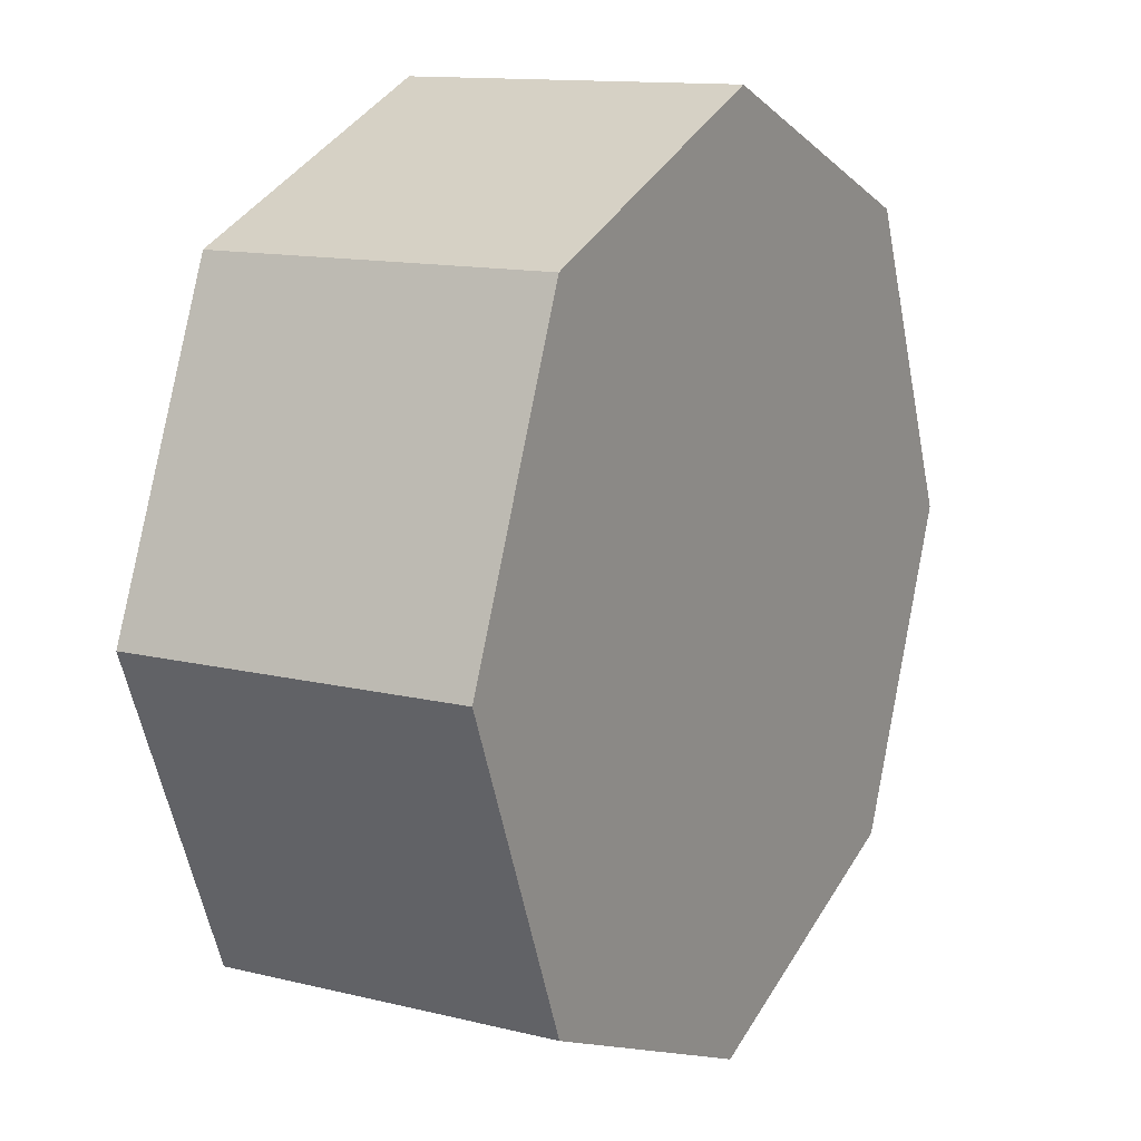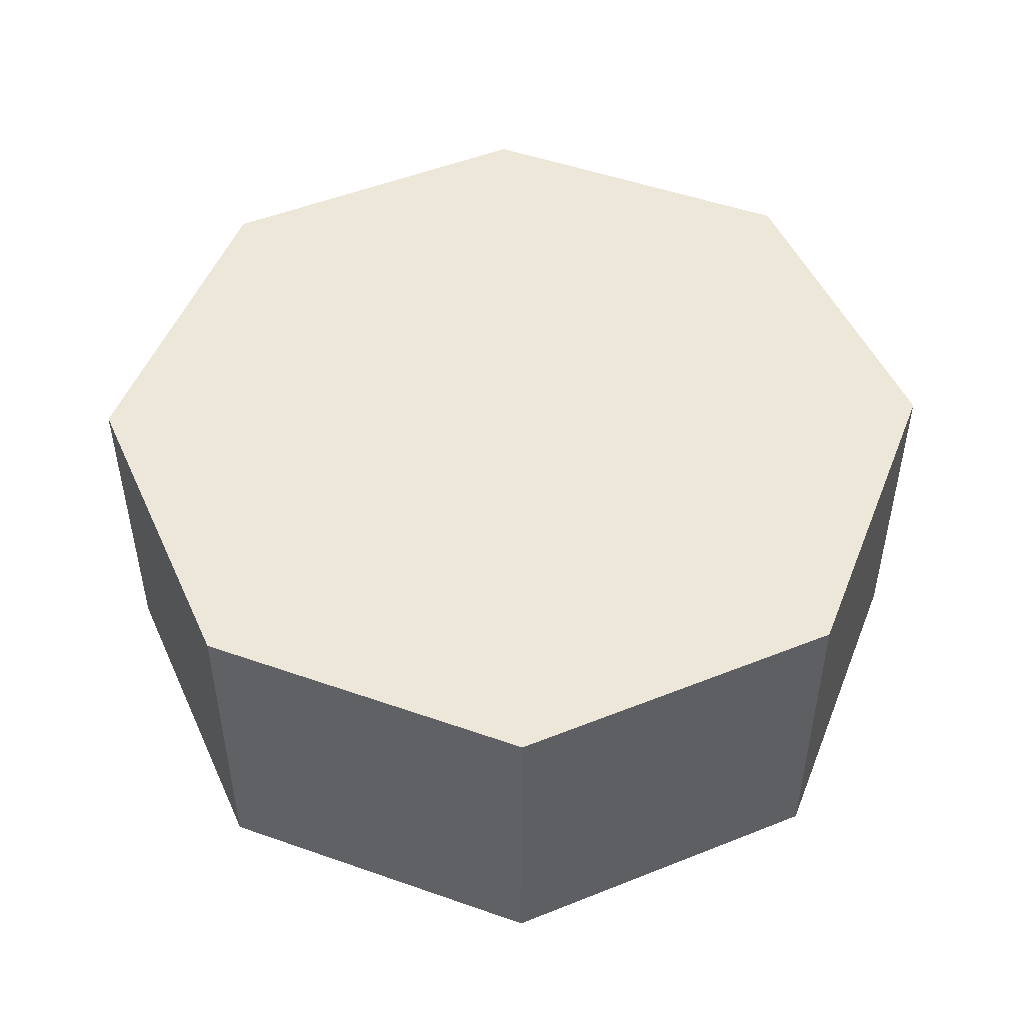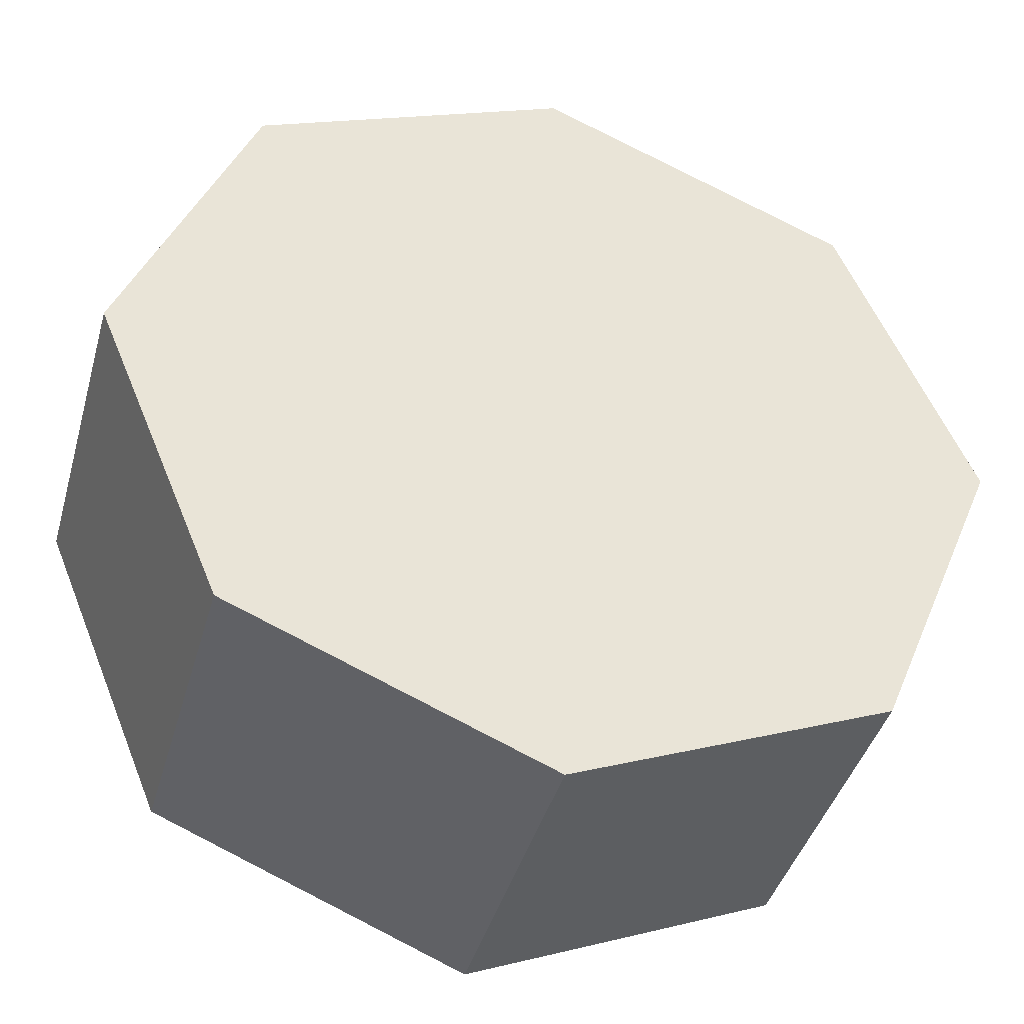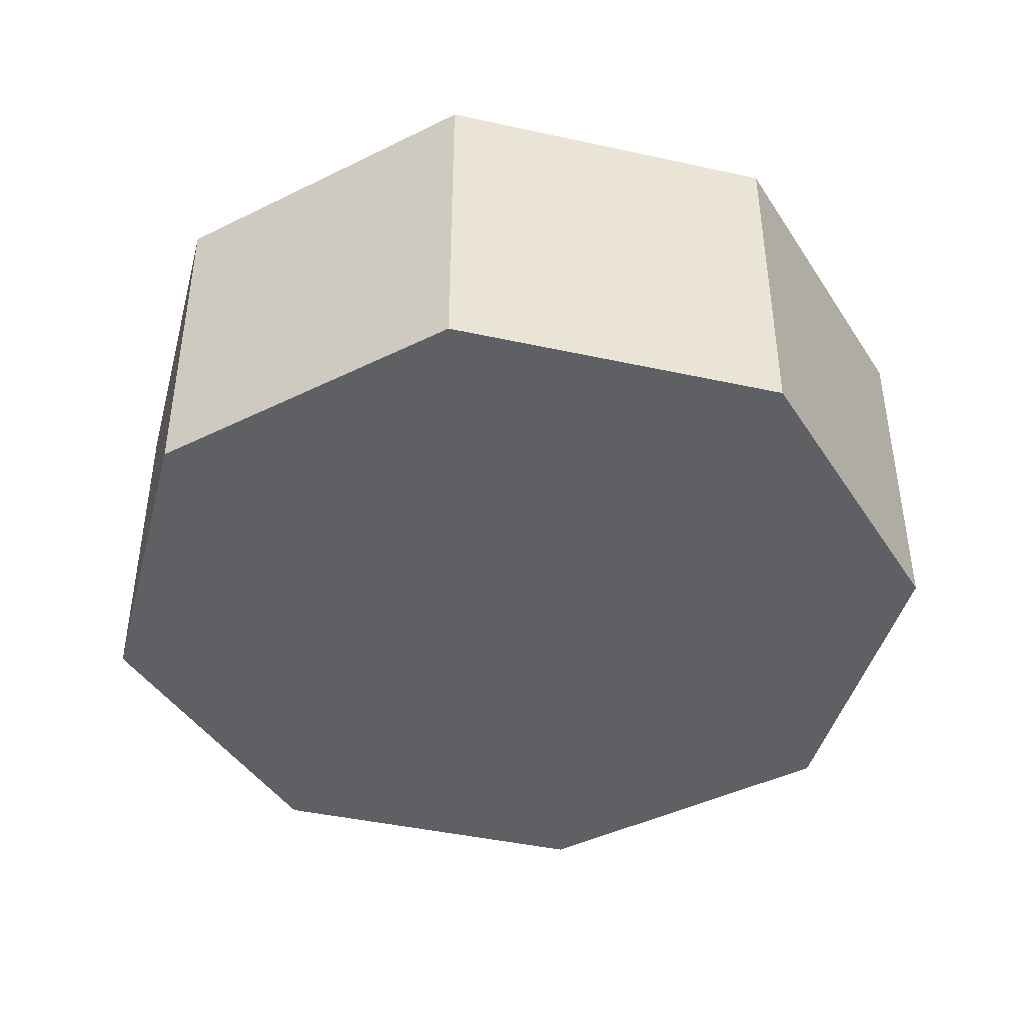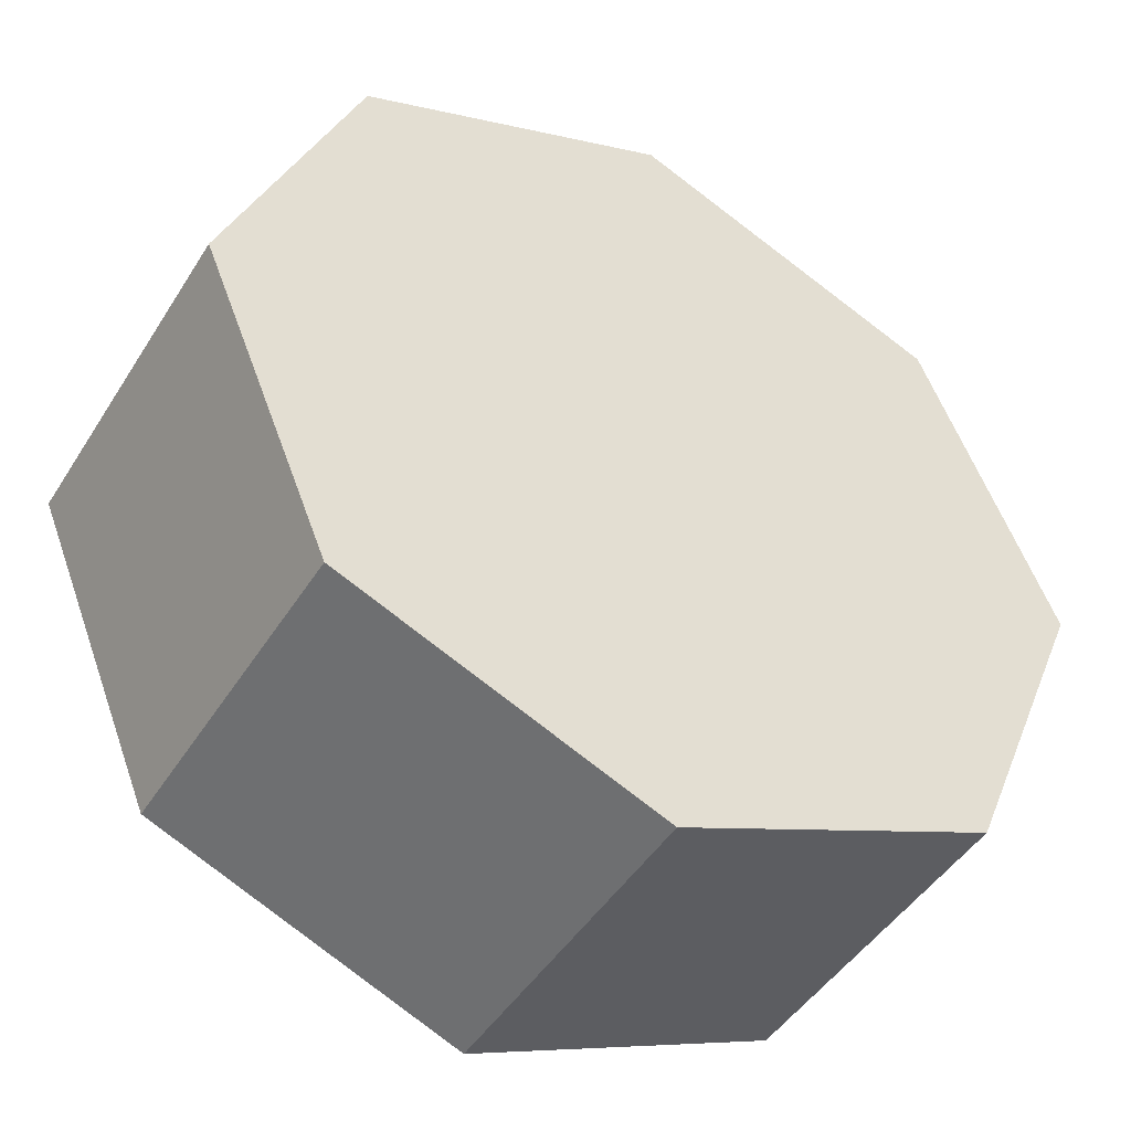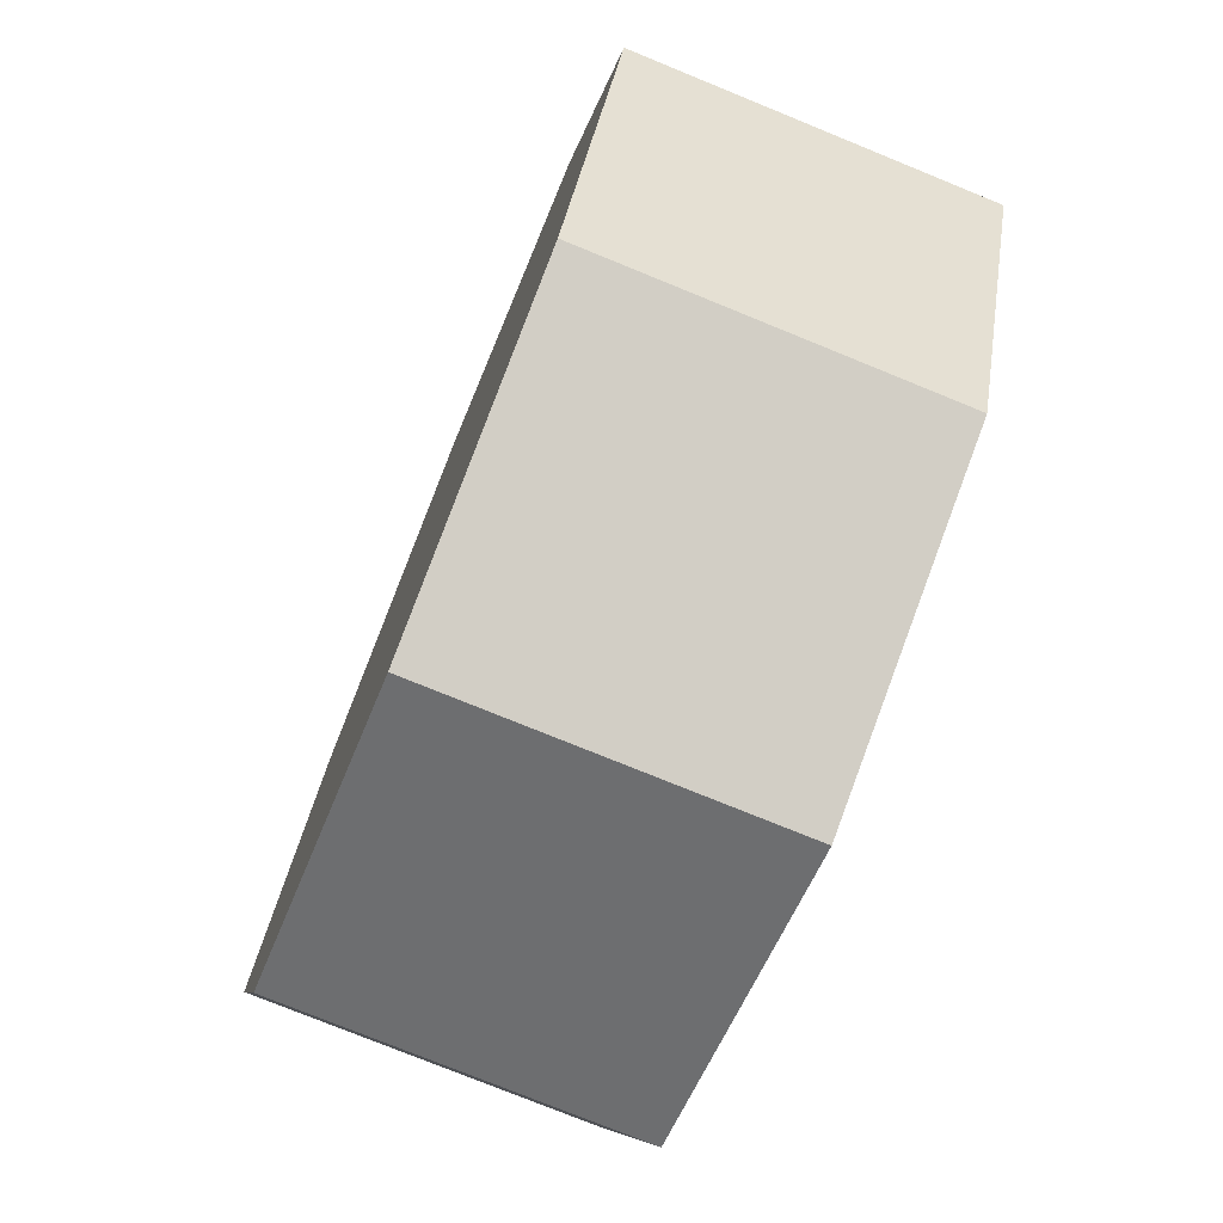
<metadata>
{"format":"obj","ext":"obj","renderer":"f3d","projection":"perspective","resolution":1024,"background":"white","views":[{"elev":12.6,"azim":-60.1,"up":"+Z"},{"elev":49.7,"azim":88.7,"up":"+Y"},{"elev":-41.4,"azim":164.6,"up":"+Z"},{"elev":-43.1,"azim":7.9,"up":"+Y"},{"elev":-46.1,"azim":149.6,"up":"+Z"},{"elev":-76.3,"azim":67.8,"up":"+Z"}]}
</metadata>
<code>
o Cylinder
v 0 -0.0575 -0.15
v 0 0.0575 -0.15
v 0.1061 -0.0575 -0.1061
v 0.1061 0.0575 -0.1061
v 0.15 -0.0575 0
v 0.15 0.0575 0
v 0.1061 -0.0575 0.1061
v 0.1061 0.0575 0.1061
v -0 -0.0575 0.15
v -0 0.0575 0.15
v -0.1061 -0.0575 0.1061
v -0.1061 0.0575 0.1061
v -0.15 -0.0575 -0
v -0.15 0.0575 -0
v -0.1061 -0.0575 -0.1061
v -0.1061 0.0575 -0.1061
f 4 2 16 14 12 10 8 6
f 1 3 5 7 9 11 13 15
f 1 2 4 3
f 3 4 6 5
f 5 6 8 7
f 7 8 10 9
f 9 10 12 11
f 11 12 14 13
f 13 14 16 15
f 15 16 2 1

</code>
